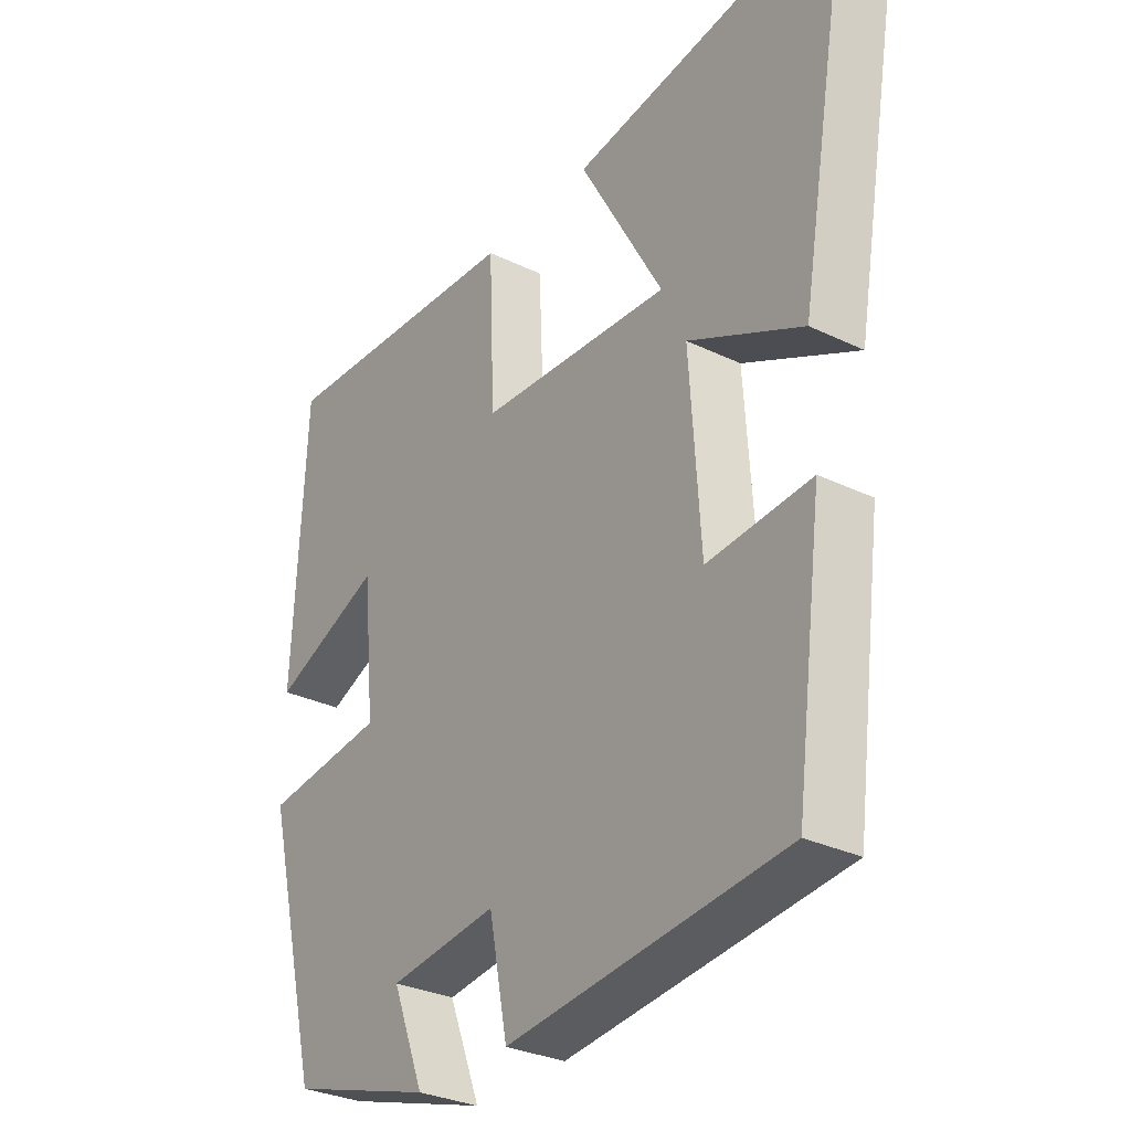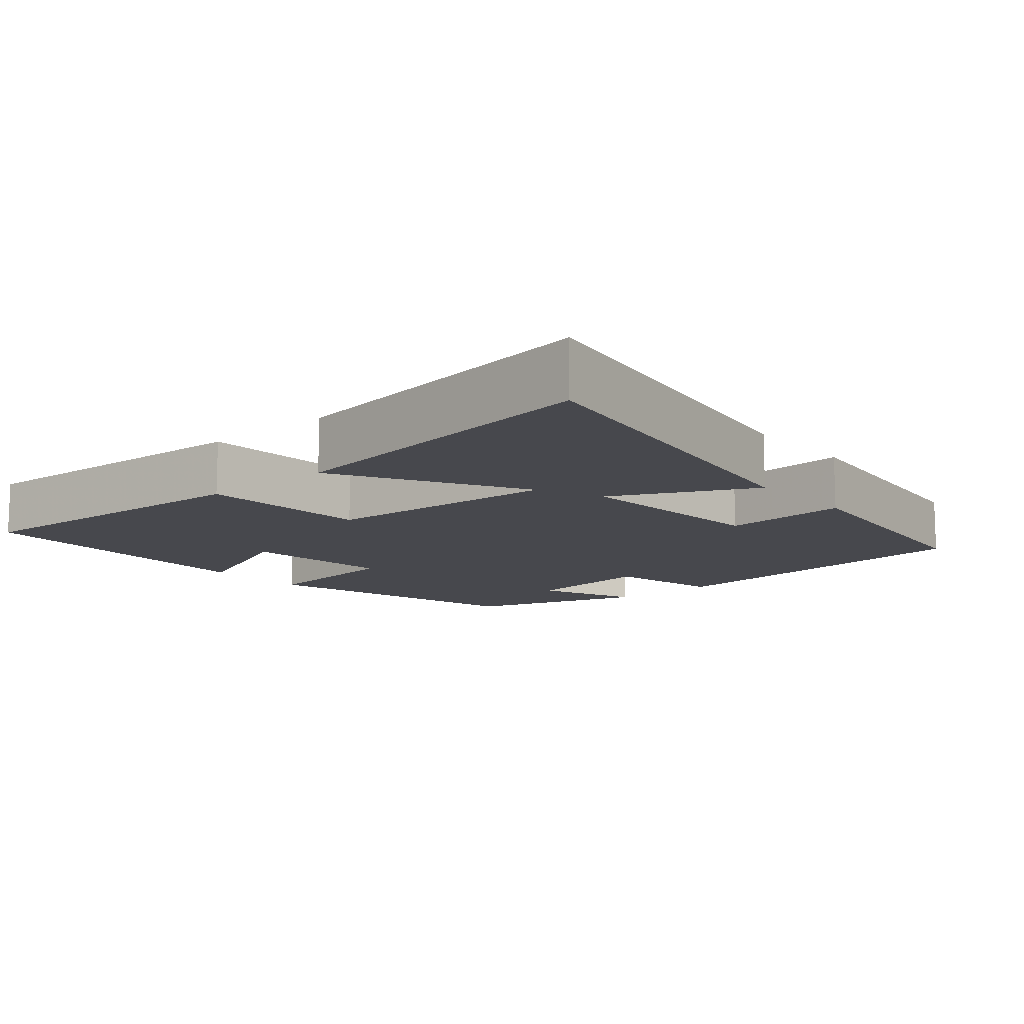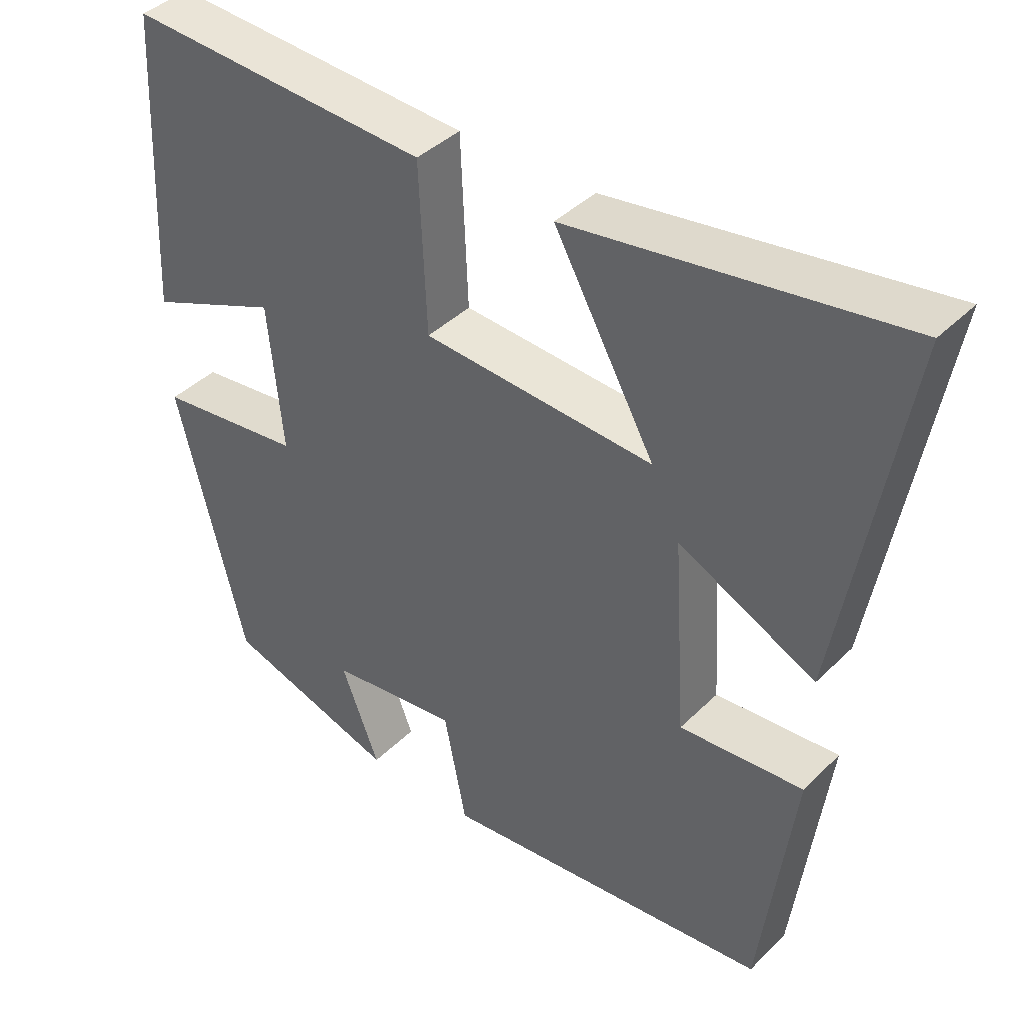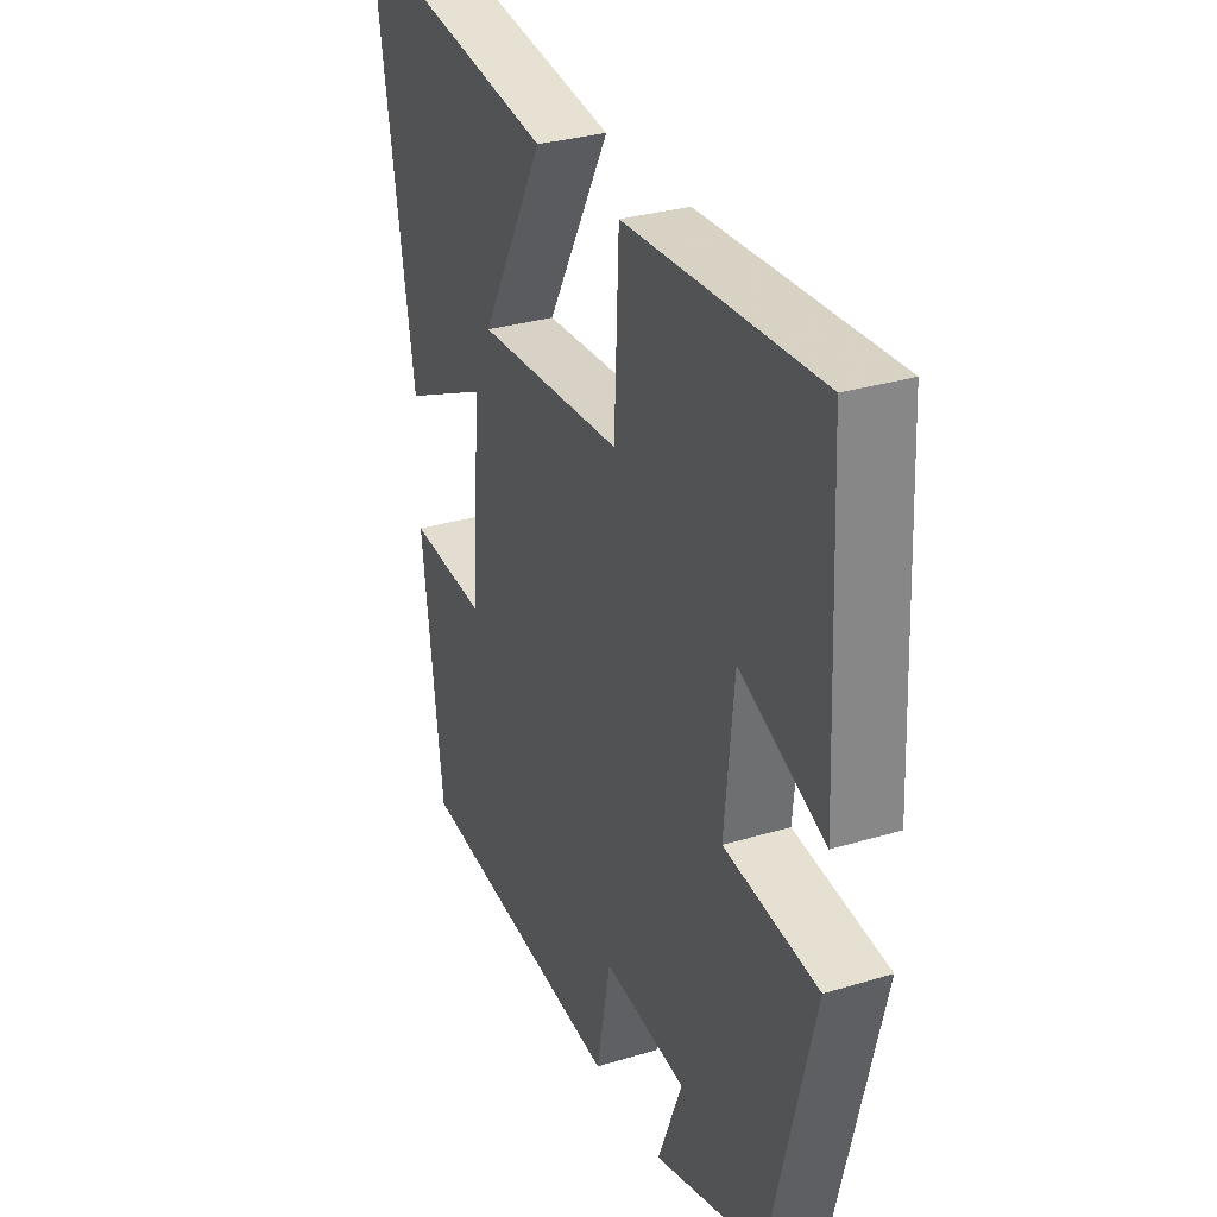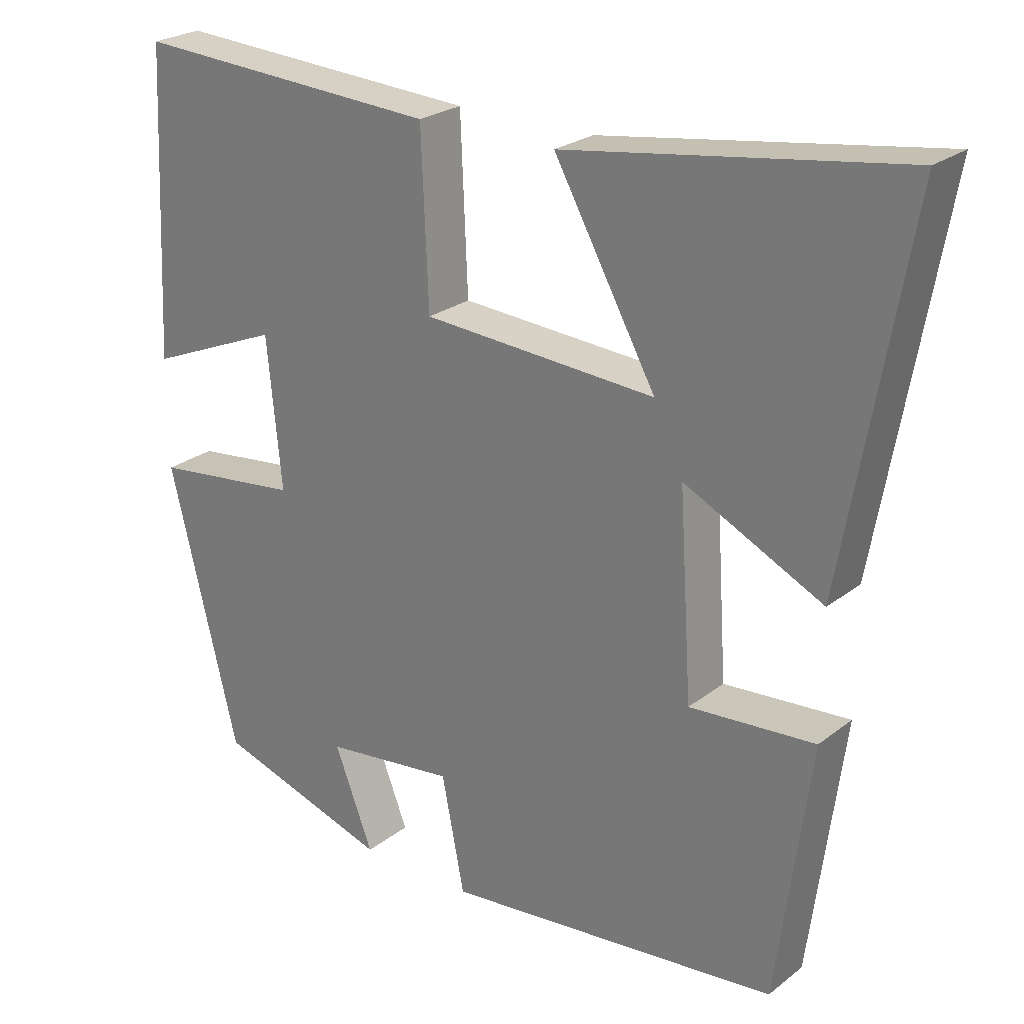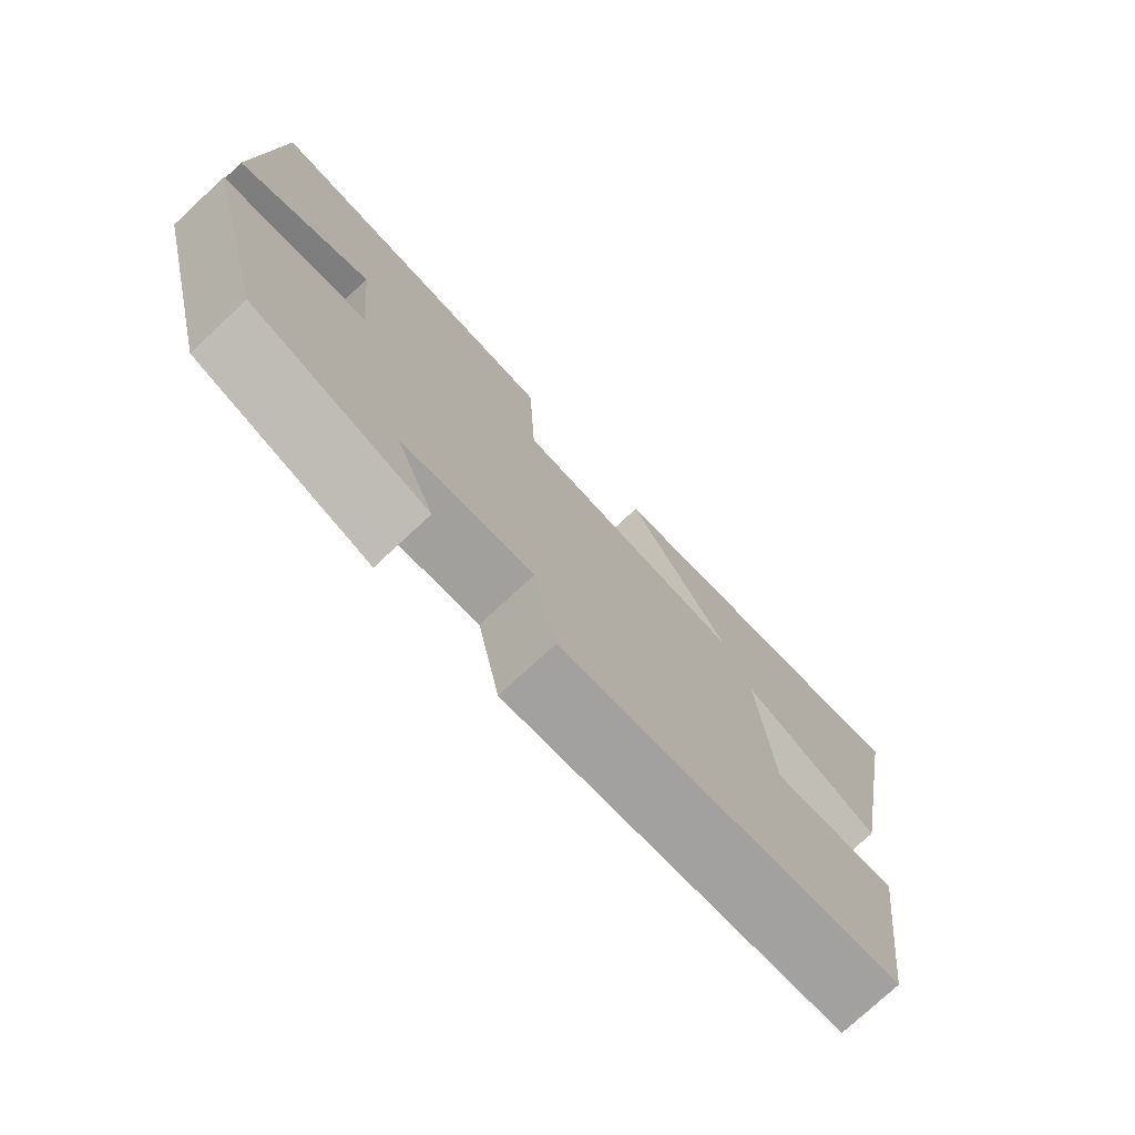
<metadata>
{"format":"obj","ext":"obj","renderer":"f3d","projection":"perspective","resolution":1024,"background":"white","views":[{"elev":-30.6,"azim":55.2,"up":"+Z"},{"elev":-11.7,"azim":40.9,"up":"+Y"},{"elev":40.5,"azim":40.0,"up":"+Z"},{"elev":30.9,"azim":-113.4,"up":"+Z"},{"elev":24.6,"azim":38.7,"up":"+Z"},{"elev":-76.3,"azim":-47.1,"up":"+Z"}]}
</metadata>
<code>
v -0.406 0.07 -0.425
v -0.5 0.07 -0.045
v -0.297 0.07 -0.021
v -0.317 0.07 0.183
v -0.5 0.07 0.107
v -0.48 0.07 0.523
v -0.06 0.07 0.5
v -0.05 0.07 0.268
v 0.27 0.07 0.248
v 0.13 0.07 0.5
v 0.588 0.07 0.568
v 0.5 0.07 0.066
v 0.31 0.07 0.159
v 0.328 0.07 -0.115
v 0.5 0.07 -0.102
v 0.454 0.07 -0.452
v -0.008 0.07 -0.5
v -0.039 0.07 -0.342
v -0.219 0.07 -0.364
v -0.166 0.07 -0.5
v -0.406 0 -0.425
v -0.5 0 -0.045
v -0.297 0 -0.021
v -0.317 0 0.183
v -0.5 0 0.107
v -0.48 0 0.523
v -0.06 0 0.5
v -0.05 0 0.268
v 0.27 0 0.248
v 0.13 0 0.5
v 0.588 0 0.568
v 0.5 0 0.066
v 0.31 0 0.159
v 0.328 0 -0.115
v 0.5 0 -0.102
v 0.454 0 -0.452
v -0.008 0 -0.5
v -0.039 0 -0.342
v -0.219 0 -0.364
v -0.166 0 -0.5
f 19 20 1 2
f 18 19 2 3
f 15 16 17 18
f 14 15 18
f 13 14 18 3
f 11 12 13
f 9 10 11
f 9 11 13
f 8 9 13 3
f 4 5 6 7
f 3 4 7 8
f 22 21 40 39
f 23 22 39 38
f 38 37 36 35
f 38 35 34
f 23 38 34 33
f 33 32 31
f 31 30 29
f 33 31 29
f 23 33 29 28
f 27 26 25 24
f 28 27 24 23
f 1 21 22 2
f 2 22 23 3
f 3 23 24 4
f 4 24 25 5
f 5 25 26 6
f 6 26 27 7
f 7 27 28 8
f 8 28 29 9
f 9 29 30 10
f 10 30 31 11
f 11 31 32 12
f 12 32 33 13
f 13 33 34 14
f 14 34 35 15
f 15 35 36 16
f 16 36 37 17
f 17 37 38 18
f 18 38 39 19
f 19 39 40 20
f 20 40 21 1

</code>
